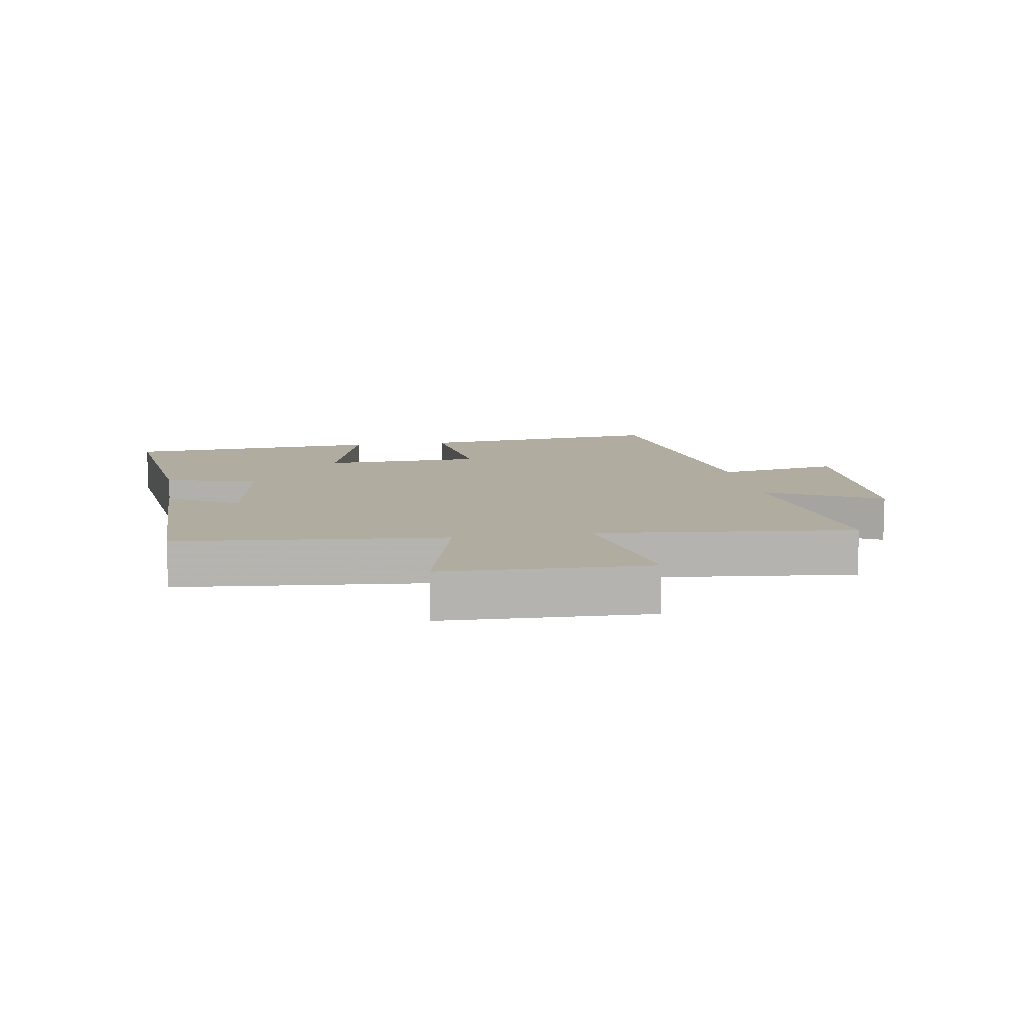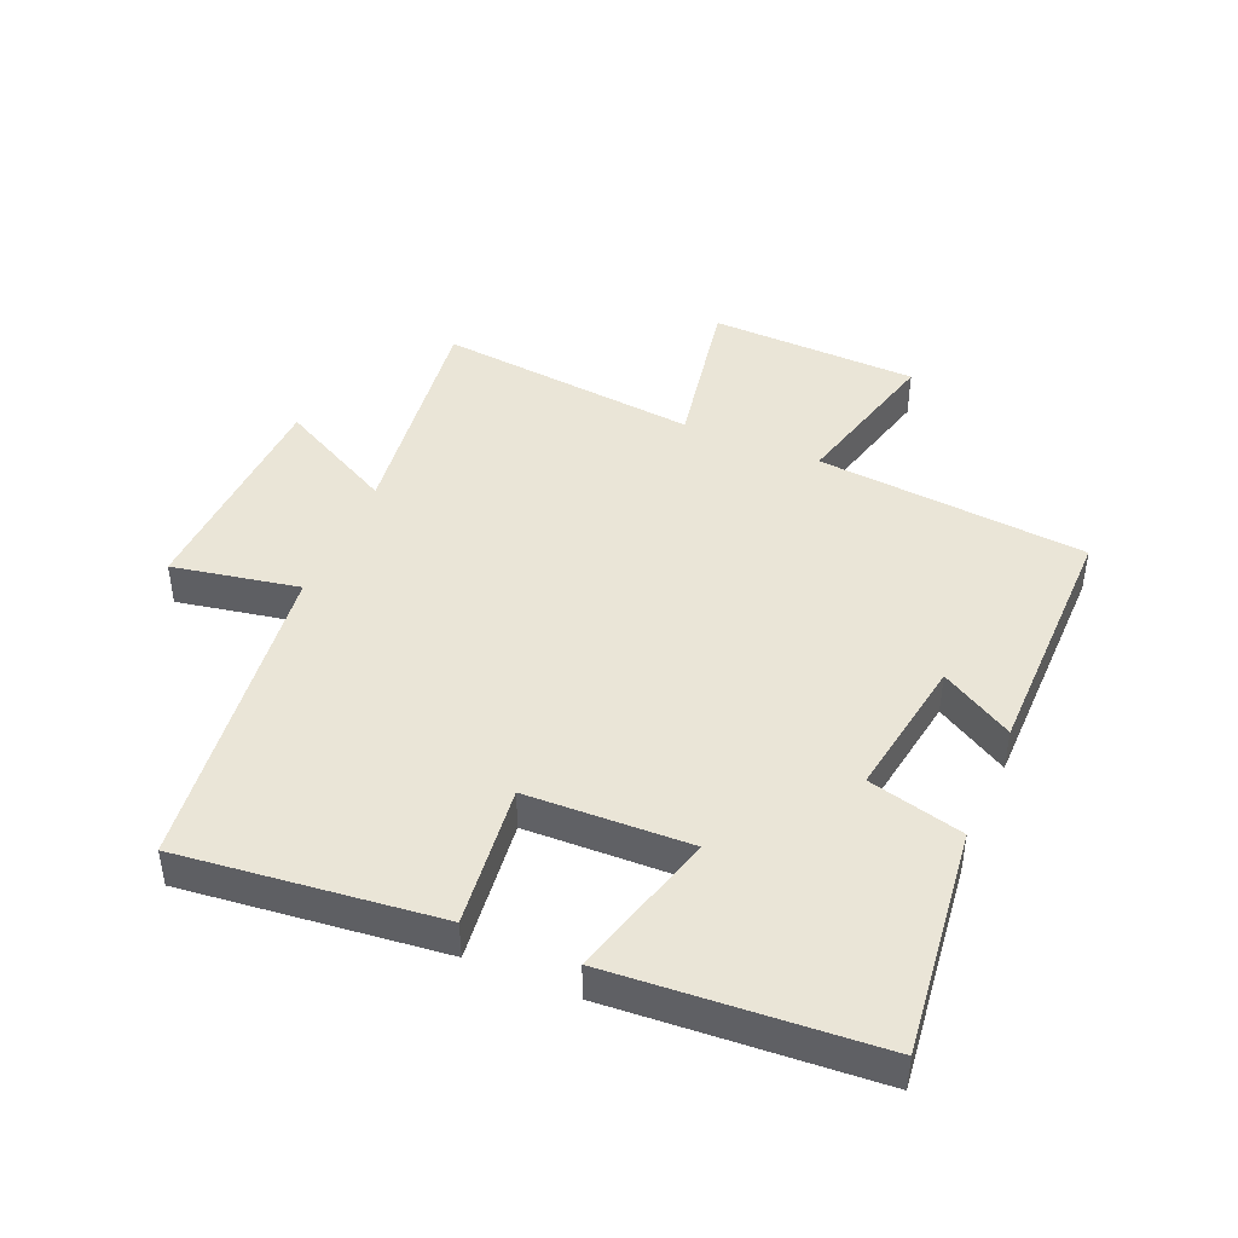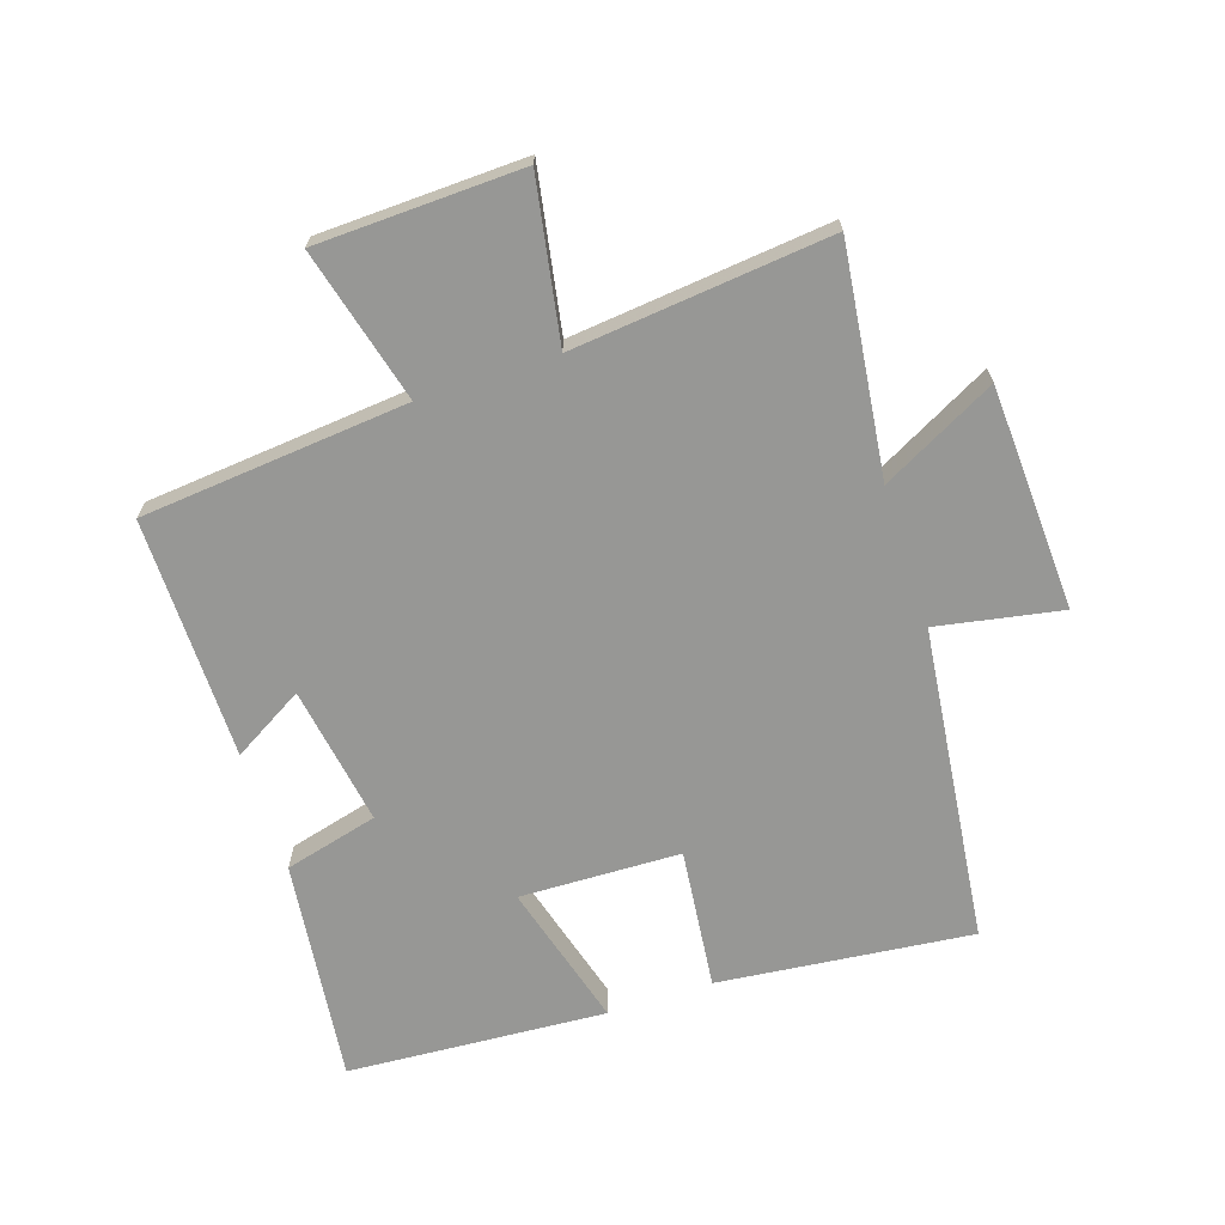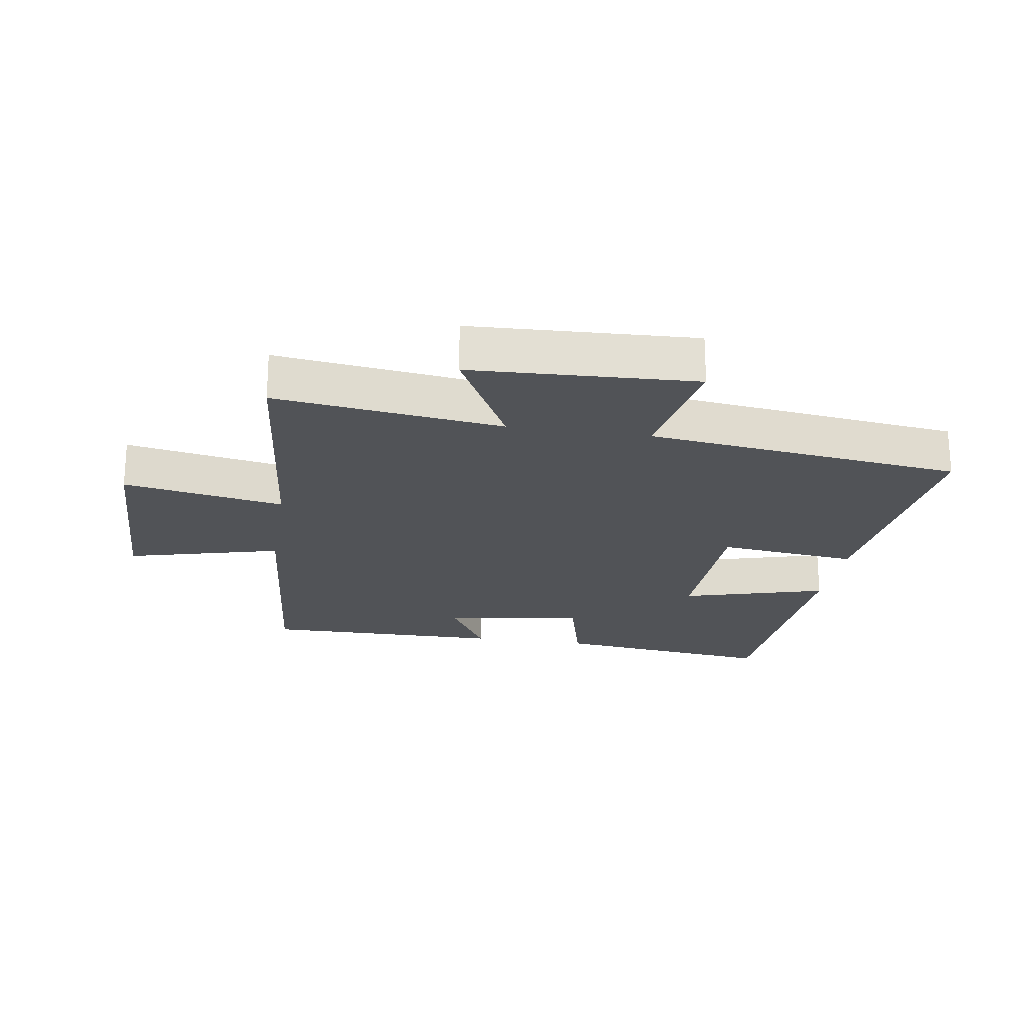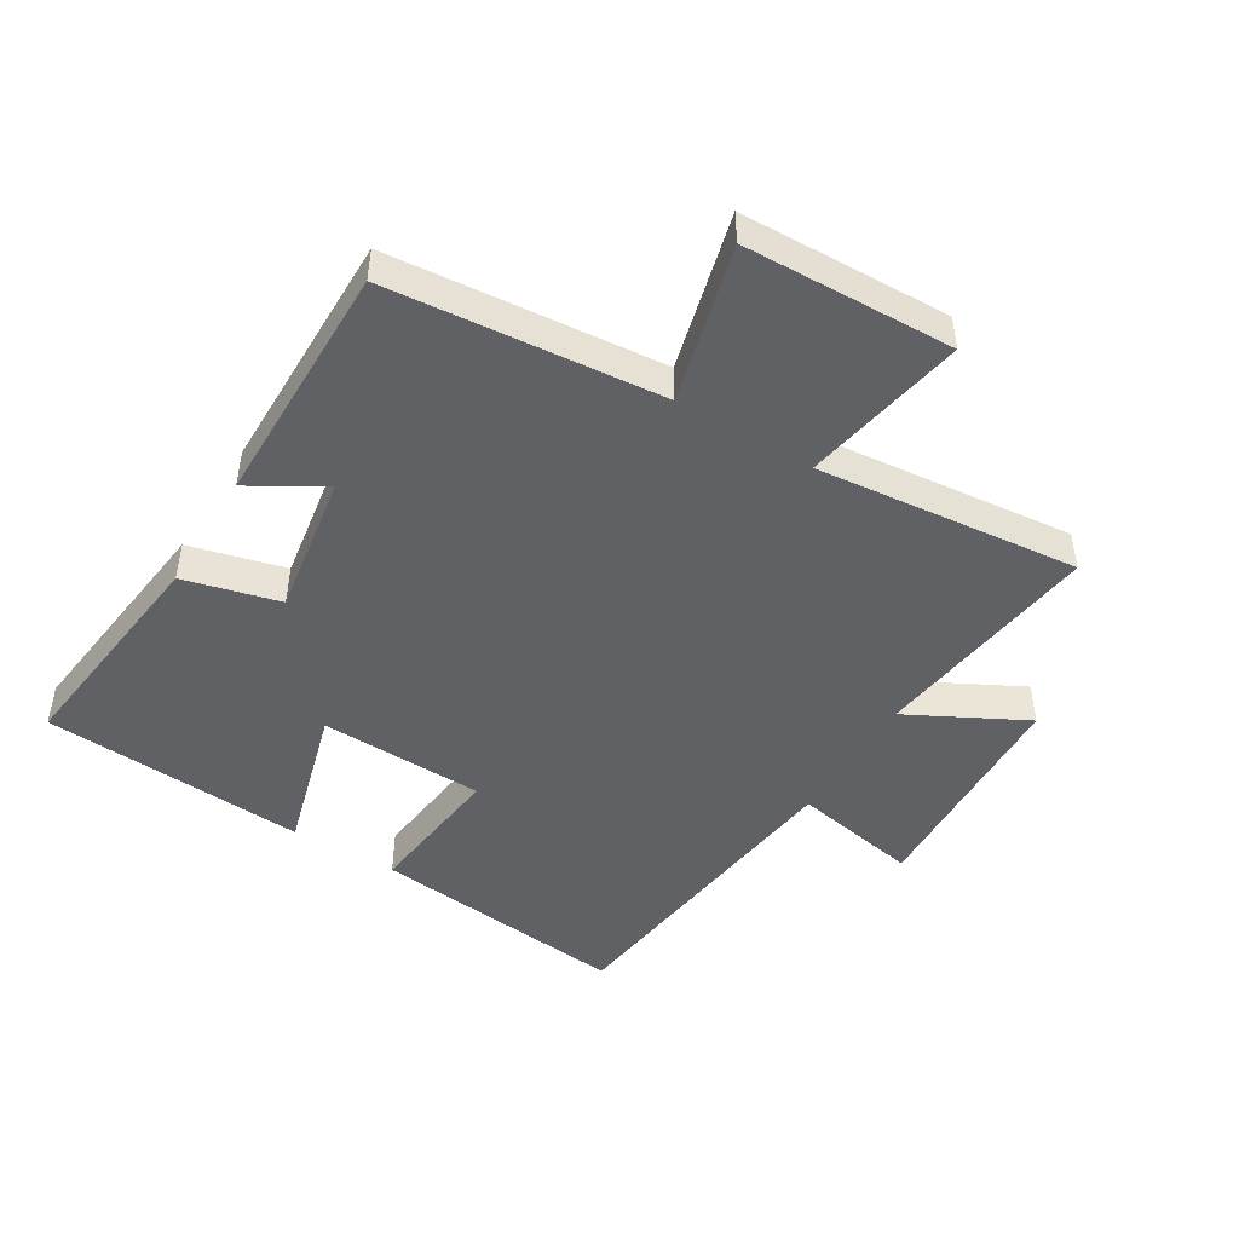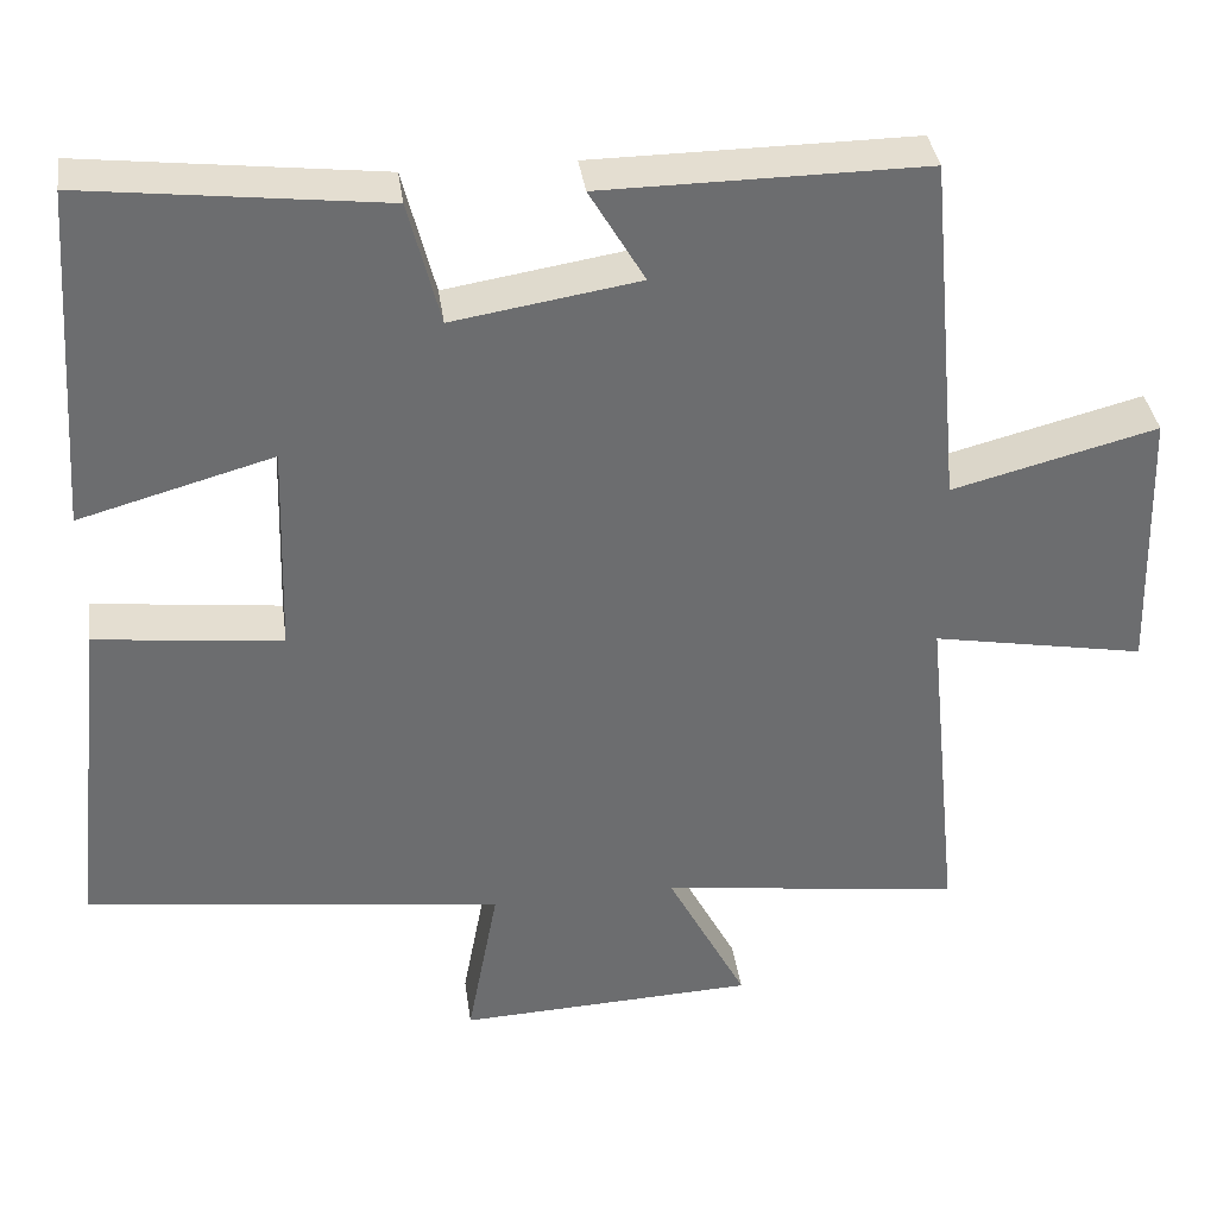
<metadata>
{"format":"obj","ext":"obj","renderer":"f3d","projection":"perspective","resolution":1024,"background":"white","views":[{"elev":10.1,"azim":80.6,"up":"+Y"},{"elev":44.3,"azim":-67.0,"up":"+Y"},{"elev":-68.1,"azim":108.3,"up":"+Y"},{"elev":-22.1,"azim":171.1,"up":"+Y"},{"elev":-46.9,"azim":58.7,"up":"+Y"},{"elev":36.5,"azim":-7.8,"up":"+Z"}]}
</metadata>
<code>
v 0.461 0.07 0.503
v 0.5 0.07 0.079
v 0.745 0.07 0.143
v 0.755 0.07 -0.183
v 0.5 0.07 -0.137
v 0.542 0.07 -0.546
v 0.181 0.07 -0.5
v 0.276 0.07 -0.682
v -0.08 0.07 -0.698
v -0.043 0.07 -0.5
v -0.544 0.07 -0.439
v -0.5 0.07 -0.036
v -0.277 0.07 -0.061
v -0.269 0.07 0.195
v -0.5 0.07 0.13
v -0.472 0.07 0.542
v -0.117 0.07 0.5
v -0.079 0.07 0.351
v 0.143 0.07 0.387
v 0.077 0.07 0.5
v 0.461 0 0.503
v 0.5 0 0.079
v 0.745 0 0.143
v 0.755 0 -0.183
v 0.5 0 -0.137
v 0.542 0 -0.546
v 0.181 0 -0.5
v 0.276 0 -0.682
v -0.08 0 -0.698
v -0.043 0 -0.5
v -0.544 0 -0.439
v -0.5 0 -0.036
v -0.277 0 -0.061
v -0.269 0 0.195
v -0.5 0 0.13
v -0.472 0 0.542
v -0.117 0 0.5
v -0.079 0 0.351
v 0.143 0 0.387
v 0.077 0 0.5
f 19 20 1 2
f 18 19 2
f 15 16 17 18
f 14 15 18
f 13 14 18 2
f 10 11 12 13
f 10 13 2
f 7 8 9 10
f 7 10 2 3
f 5 6 7
f 5 7 3
f 3 4 5
f 22 21 40 39
f 22 39 38
f 38 37 36 35
f 38 35 34
f 22 38 34 33
f 33 32 31 30
f 22 33 30
f 30 29 28 27
f 23 22 30 27
f 27 26 25
f 23 27 25
f 25 24 23
f 1 21 22 2
f 2 22 23 3
f 3 23 24 4
f 4 24 25 5
f 5 25 26 6
f 6 26 27 7
f 7 27 28 8
f 8 28 29 9
f 9 29 30 10
f 10 30 31 11
f 11 31 32 12
f 12 32 33 13
f 13 33 34 14
f 14 34 35 15
f 15 35 36 16
f 16 36 37 17
f 17 37 38 18
f 18 38 39 19
f 19 39 40 20
f 20 40 21 1

</code>
